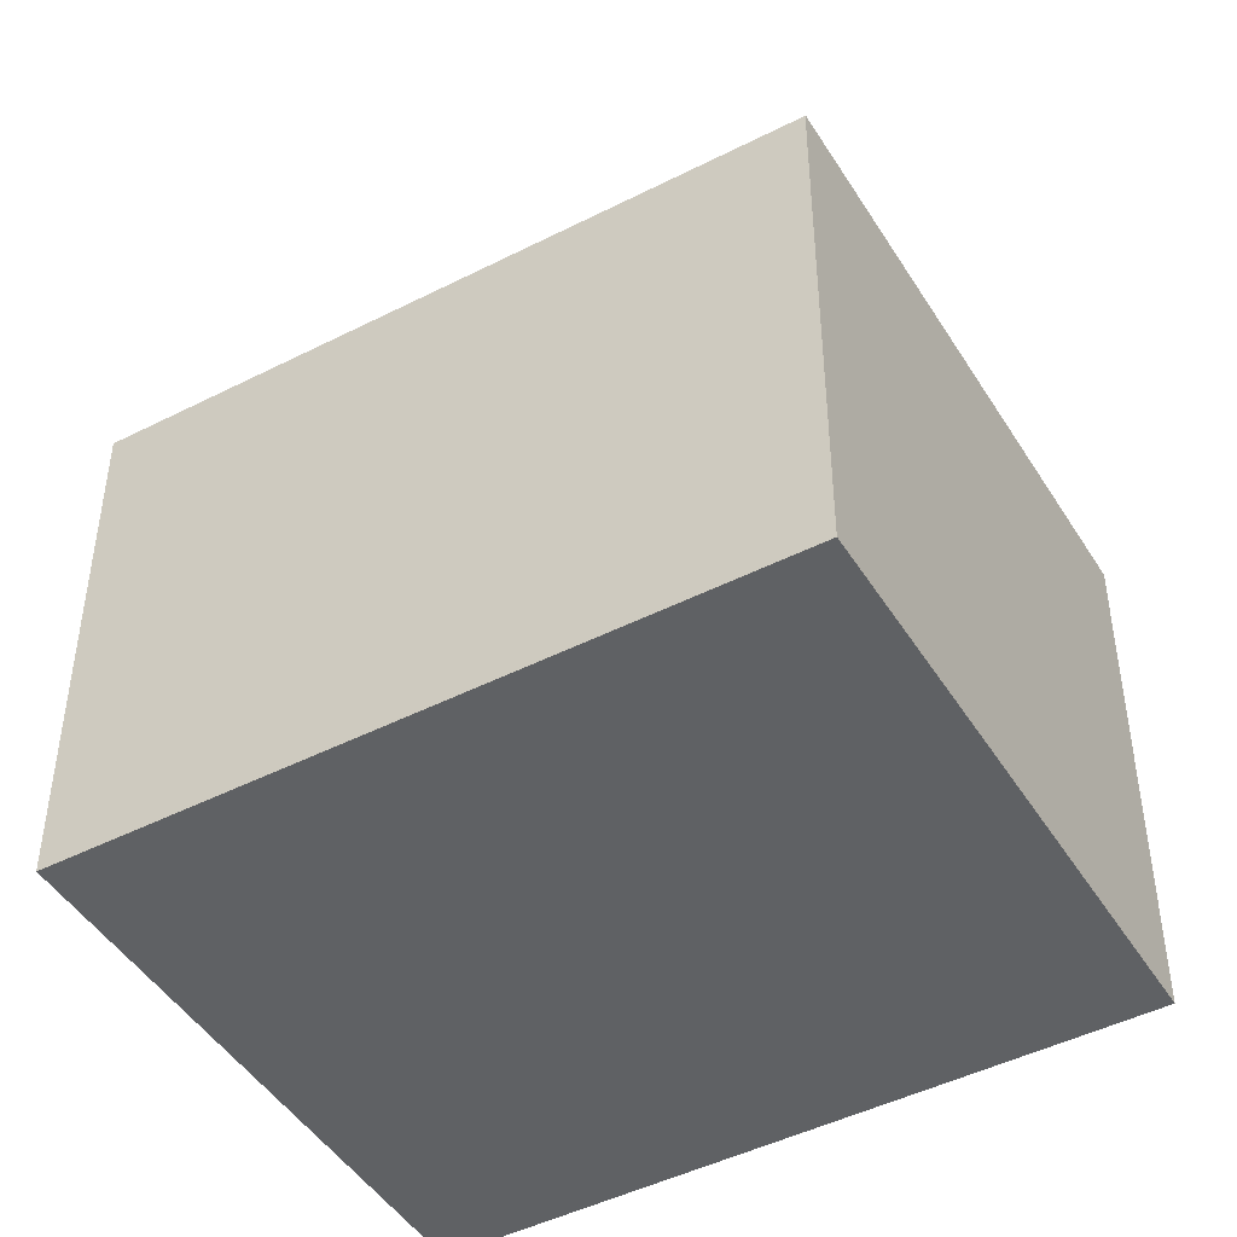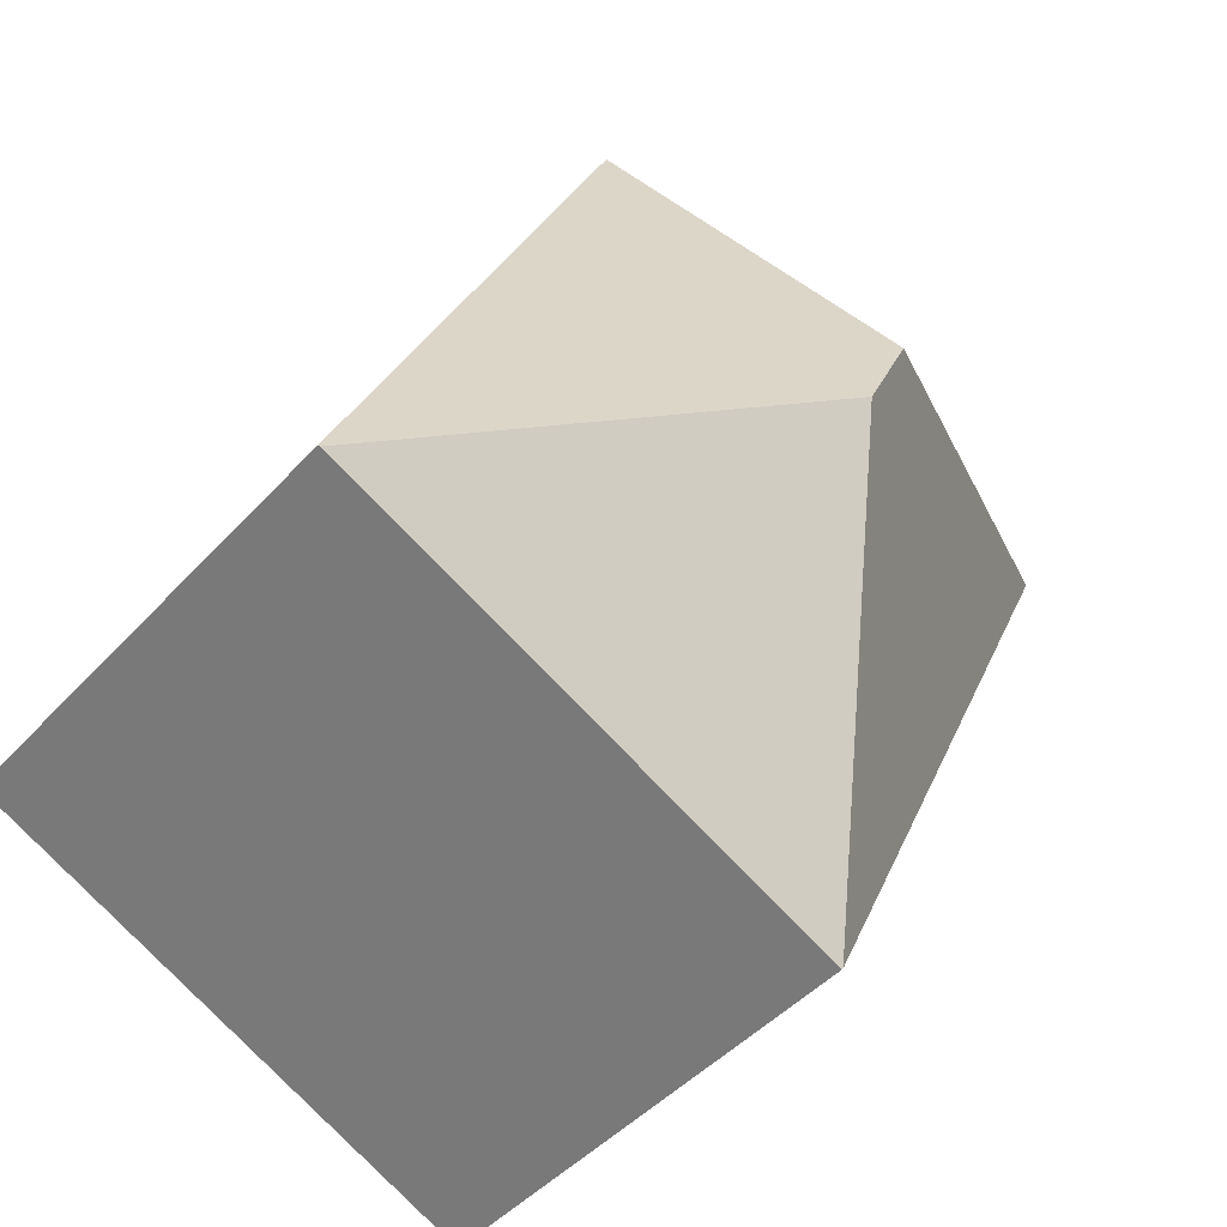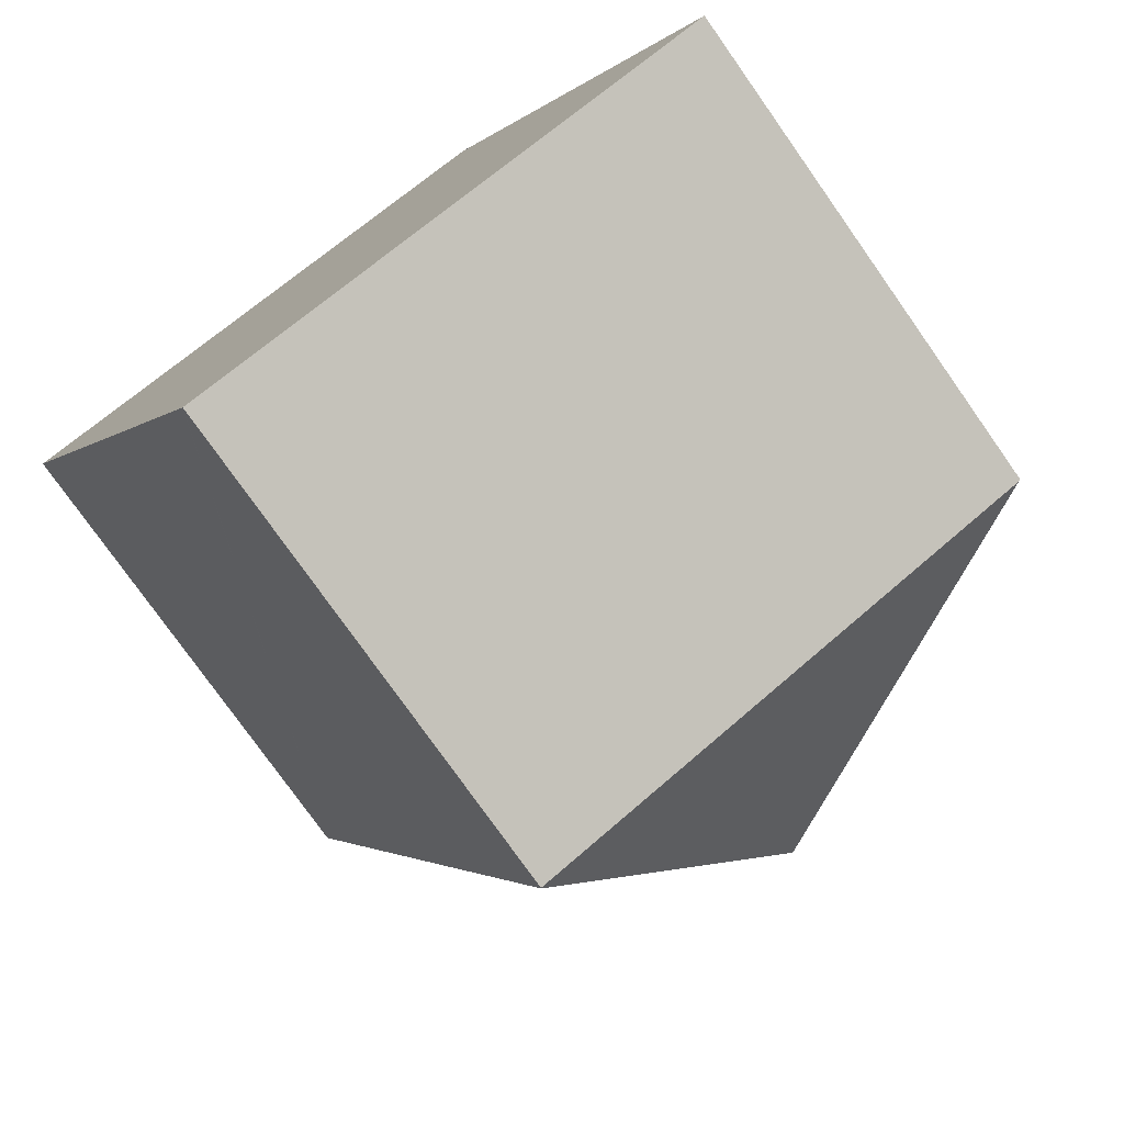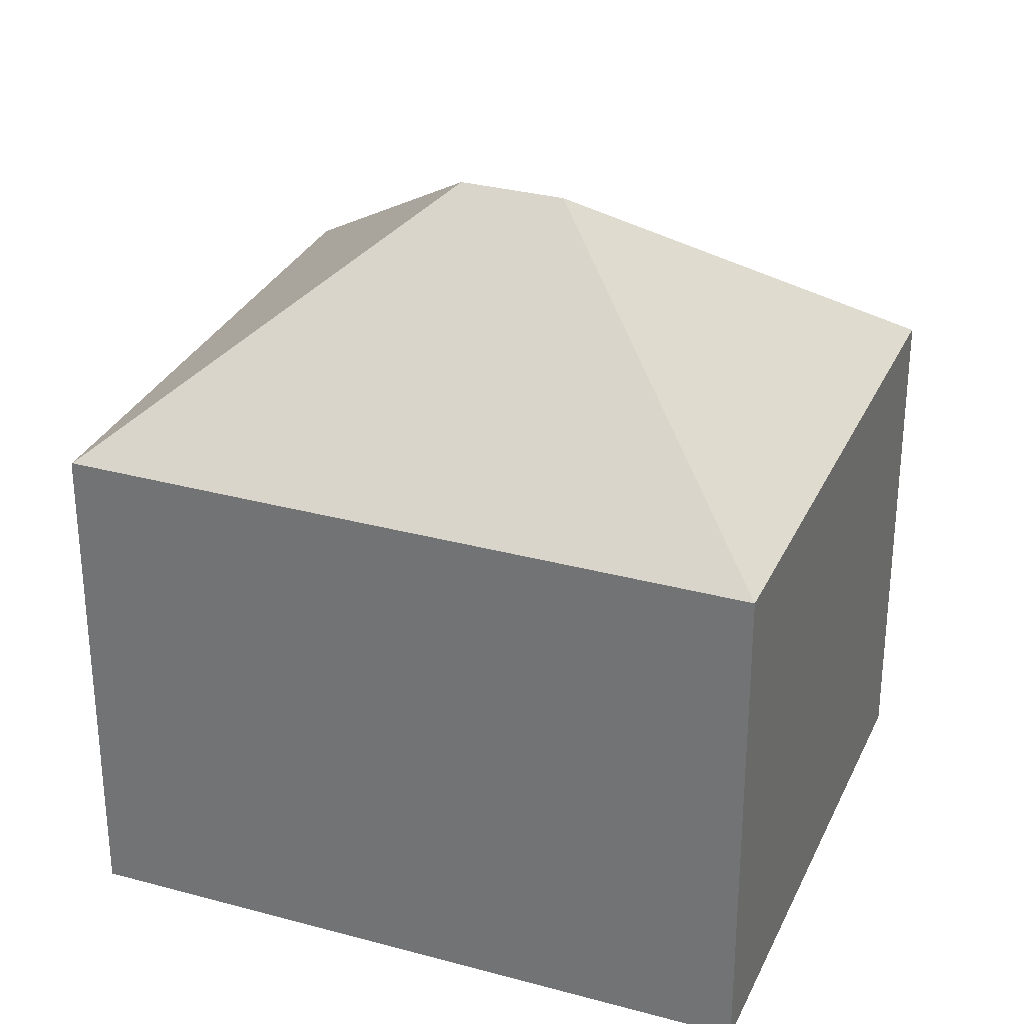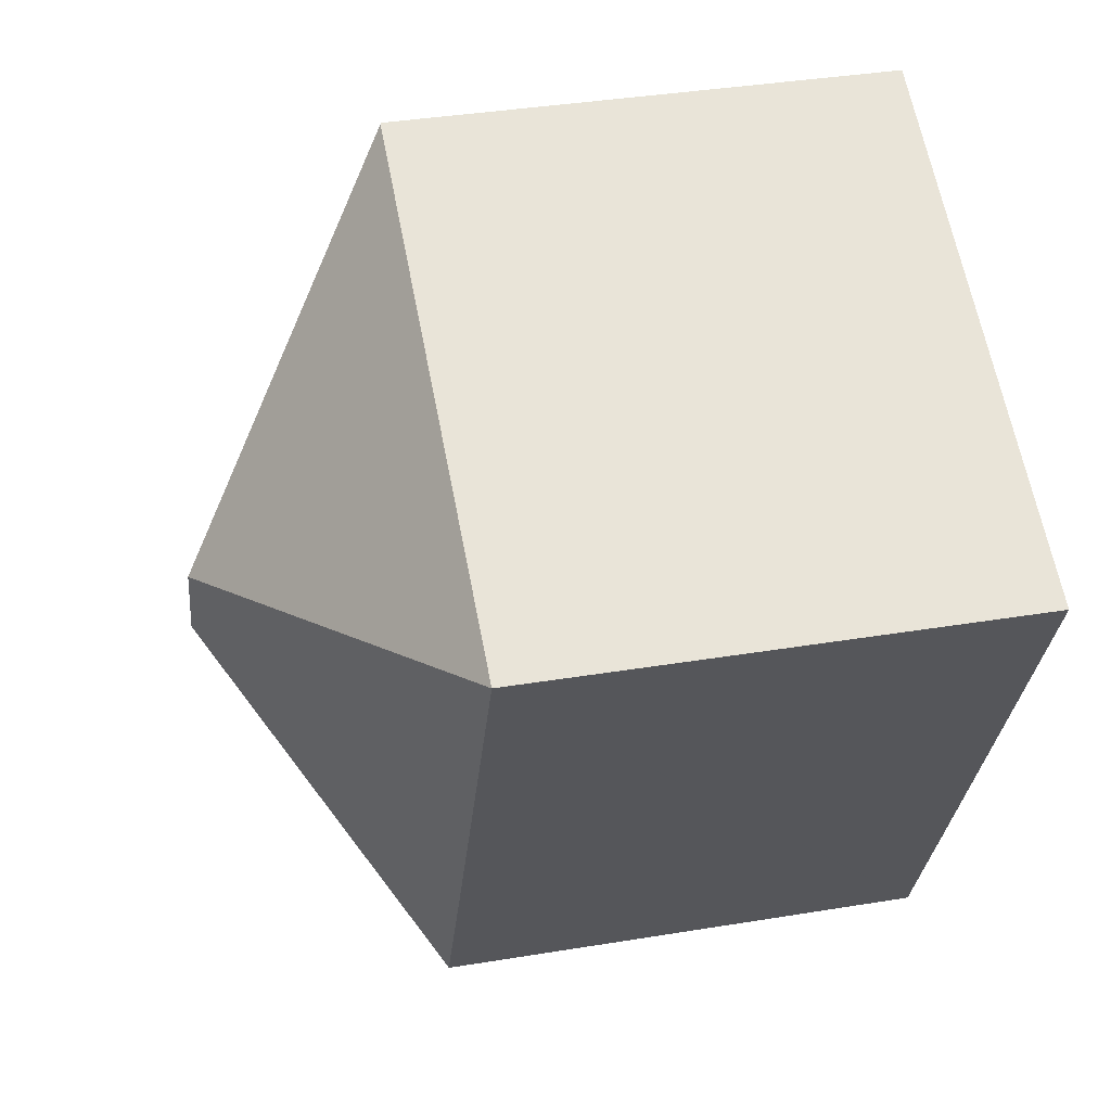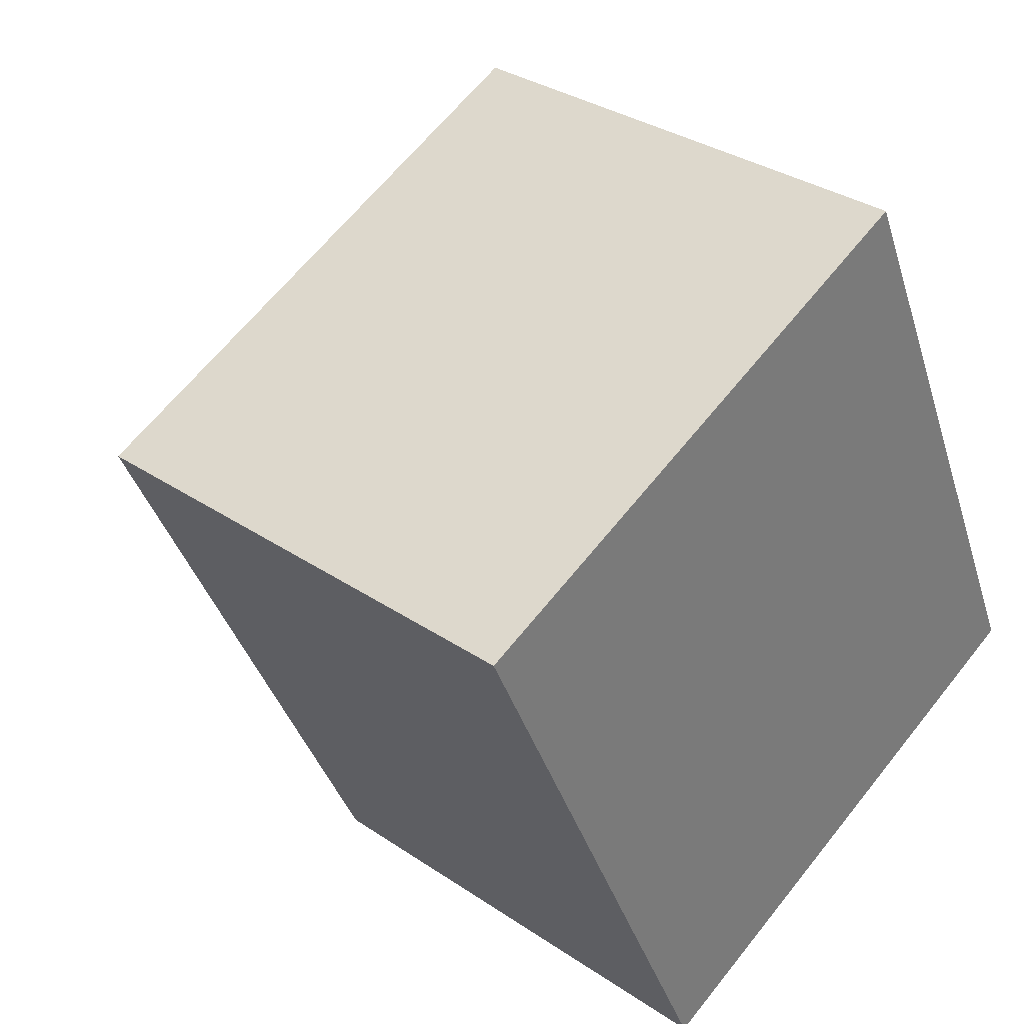
<metadata>
{"format":"obj","ext":"obj","renderer":"f3d","projection":"perspective","resolution":1024,"background":"white","views":[{"elev":-46.3,"azim":95.5,"up":"+Y"},{"elev":-45.6,"azim":140.8,"up":"+Z"},{"elev":-77.1,"azim":35.2,"up":"+Z"},{"elev":30.5,"azim":-93.2,"up":"+Y"},{"elev":37.7,"azim":-101.9,"up":"+Z"},{"elev":32.5,"azim":-46.7,"up":"+Z"}]}
</metadata>
<code>
v  15.96 9.832 -7.468
v  10.35 9.824 4.717
v  10.37 9.807 4.727
v  15.92 9.863 -7.485
v  8.426 14.2 -4.703
v  7.553 14.2 -2.81
v  0 9.83 6.019e-16
v  11.73 9.841 -9.425
v  5.64 9.813 -12.24
v  5.632 9.827 -12.22
v  3.972 9.824 -8.633
v  5.64 7.496e-16 -12.24
v  5.632 7.486e-16 -12.22
v  0 0 0
v  3.972 5.286e-16 -8.633
v  10.35 -2.888e-16 4.717
v  10.37 -2.894e-16 4.727
v  15.96 4.573e-16 -7.468
v  15.92 4.583e-16 -7.485
v  11.73 5.771e-16 -9.425
g defaultobject
f 1 2 3
f 4 2 1
f 2 4 5
f 2 5 6
f 6 7 2
f 8 5 4
f 5 8 9
f 5 9 10
f 11 5 10
f 5 11 7
f 5 7 6
f 9 11 10
f 11 9 12
f 11 12 7
f 7 12 13
f 7 13 14
f 14 13 15
f 14 2 7
f 2 14 16
f 2 16 3
f 3 16 17
f 3 18 1
f 18 3 17
f 1 8 4
f 8 1 18
f 8 18 9
f 9 18 12
f 12 18 19
f 12 19 20
f 16 18 17
f 18 16 14
f 18 14 15
f 18 15 19
f 19 15 20
f 20 15 12

</code>
